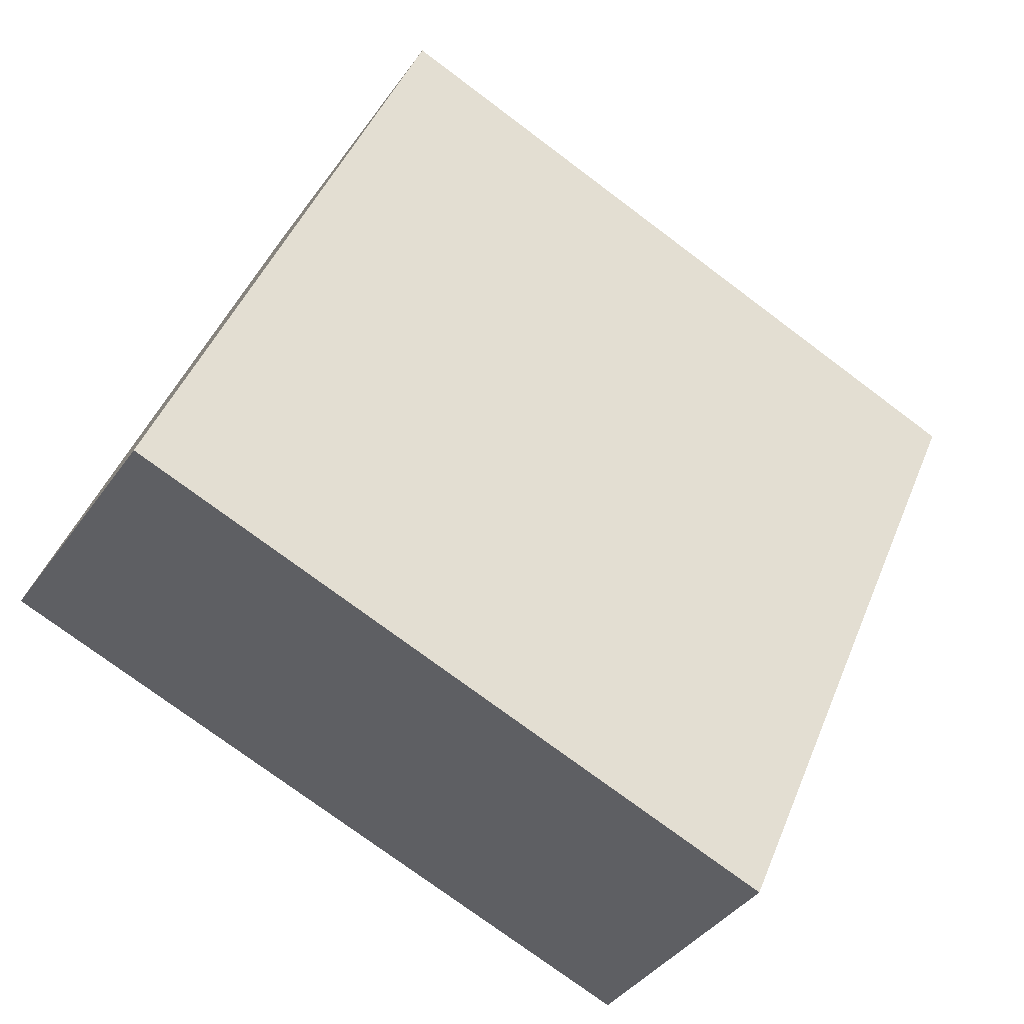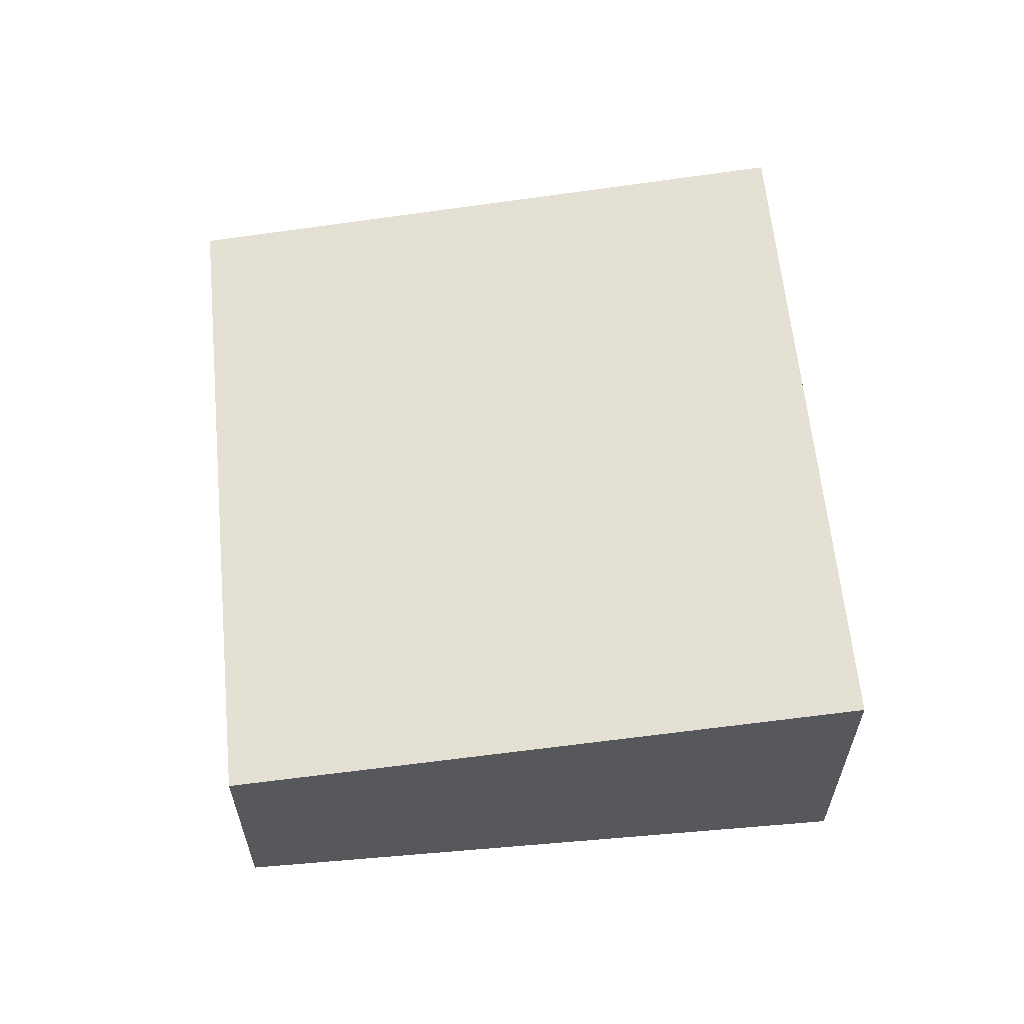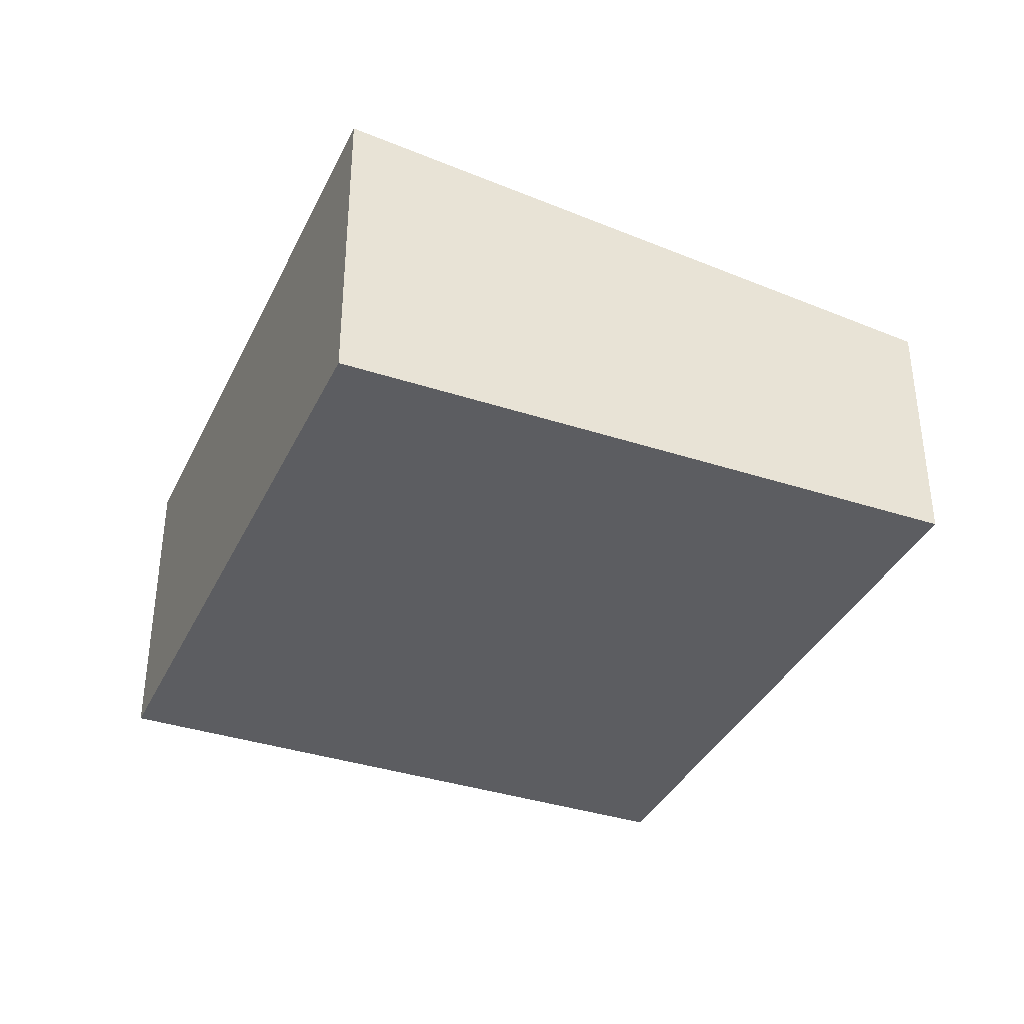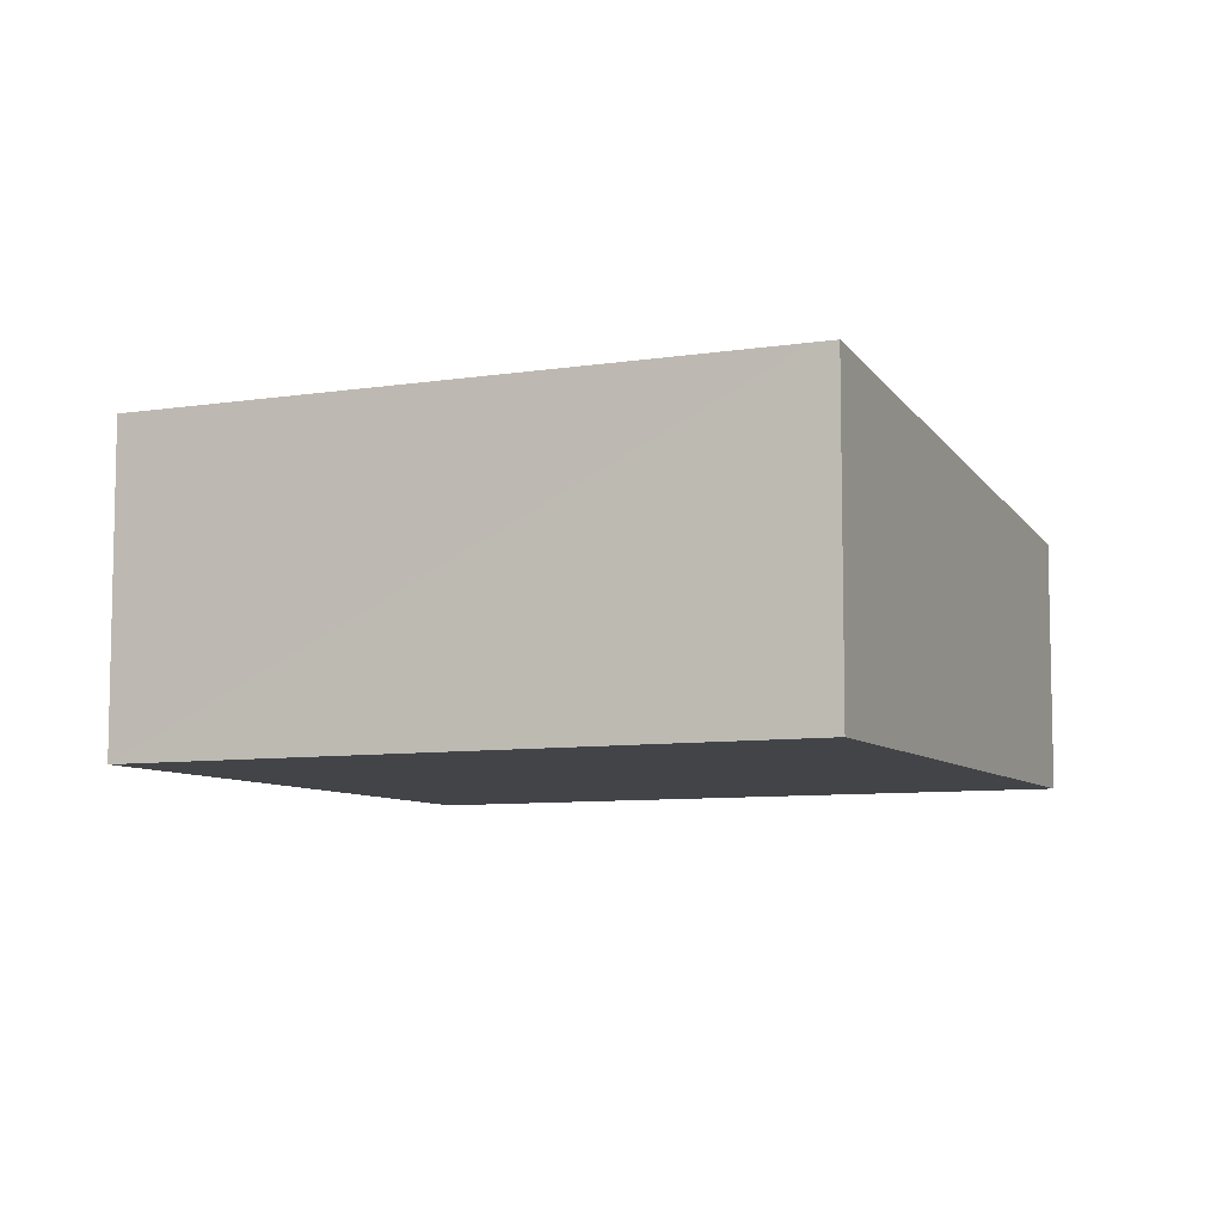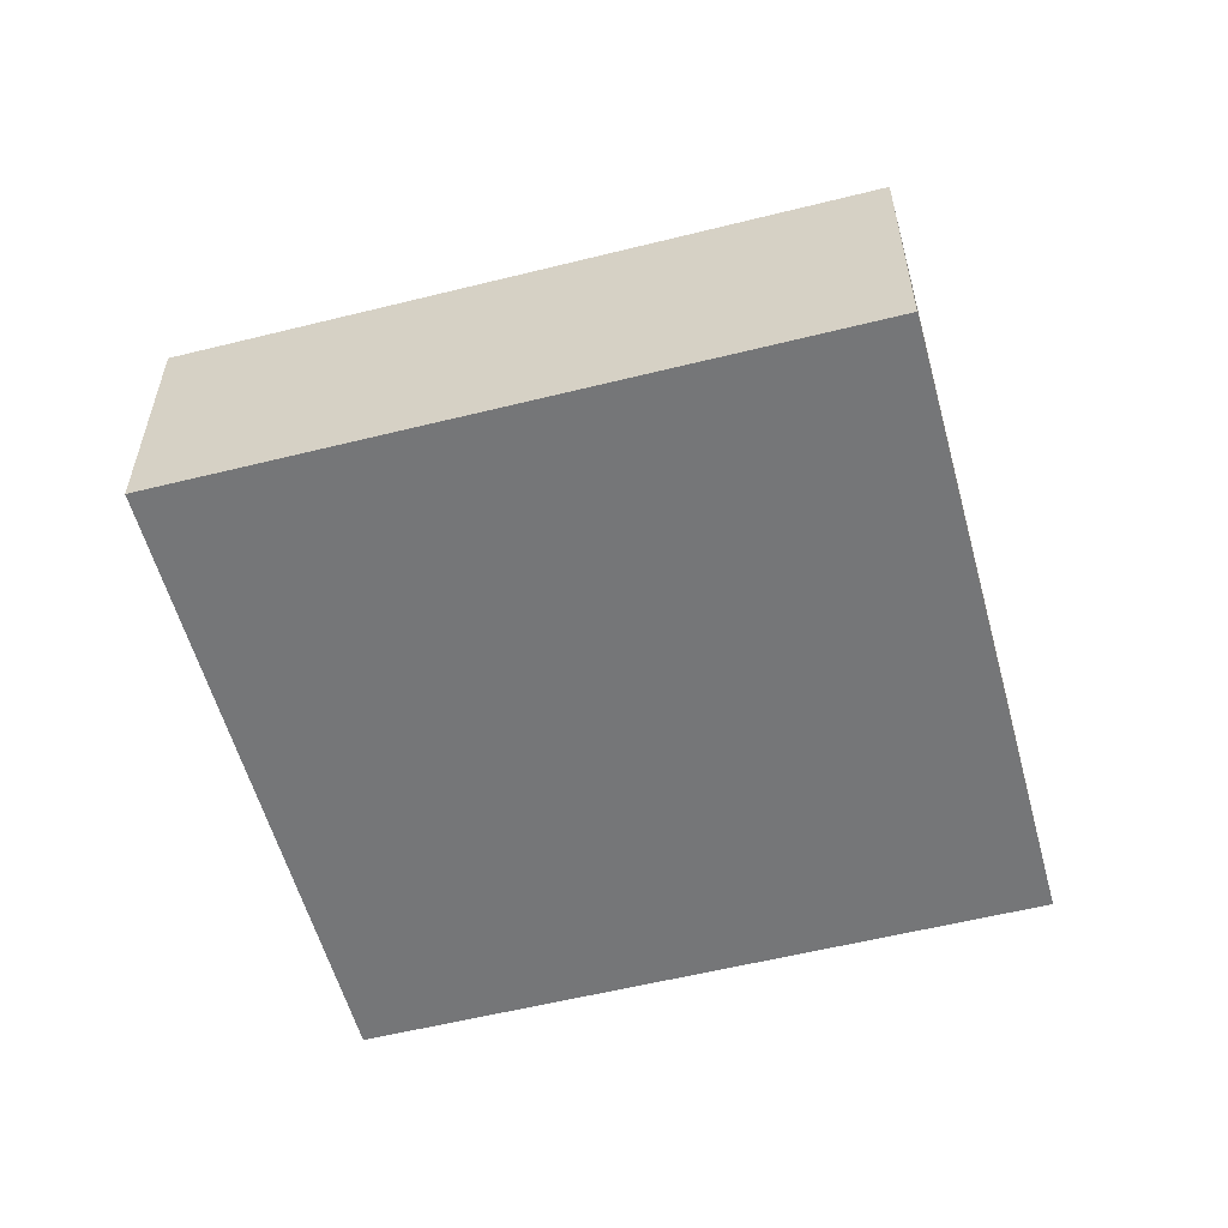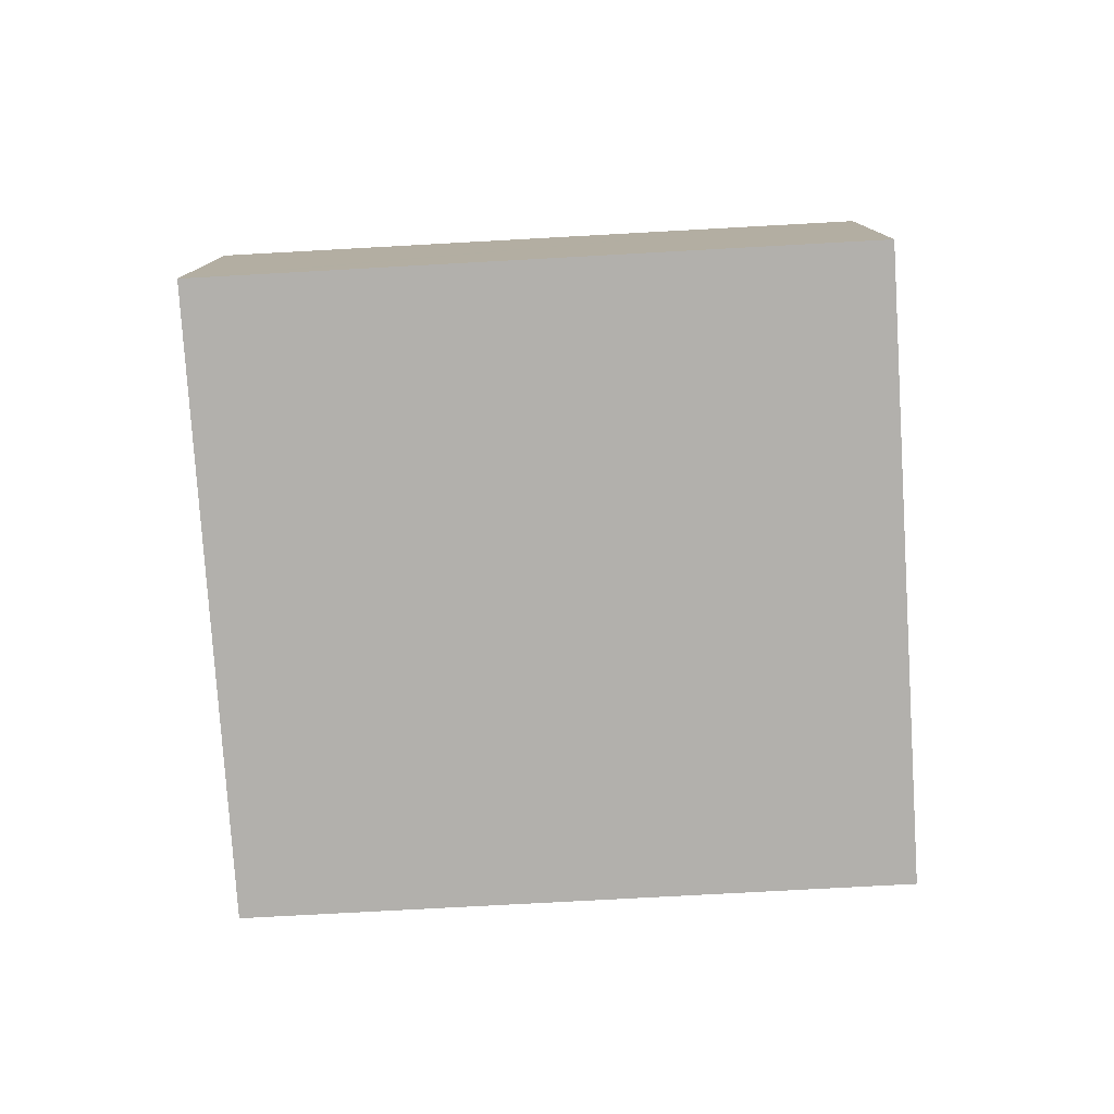
<metadata>
{"format":"obj","ext":"obj","renderer":"f3d","projection":"perspective","resolution":1024,"background":"white","views":[{"elev":-39.5,"azim":148.5,"up":"+Z"},{"elev":61.3,"azim":-115.8,"up":"+Y"},{"elev":-37.1,"azim":46.3,"up":"+Y"},{"elev":-7.9,"azim":3.3,"up":"+Y"},{"elev":-56.8,"azim":174.3,"up":"+Y"},{"elev":-78.6,"azim":-17.2,"up":"+Y"}]}
</metadata>
<code>
v  0.307 3.256 0.114
v  2.364 2.563 -6.19
v  0 3.256 1.994e-16
v  8.962 2.562 -3.754
v  6.388 3.256 2.366
v  6.599 3.256 2.444
v  6.599 -1.497e-16 2.444
v  8.962 2.299e-16 -3.754
v  2.364 3.79e-16 -6.19
v  0 0 0
v  0.307 -6.98e-18 0.114
v  6.388 -1.449e-16 2.366
g defaultobject
f 1 2 3
f 2 1 4
f 4 1 5
f 4 5 6
f 7 4 6
f 4 7 8
f 4 9 2
f 9 4 8
f 2 10 3
f 10 2 9
f 10 1 3
f 1 10 5
f 5 10 11
f 5 11 12
f 5 12 6
f 6 12 7
f 8 10 9
f 10 8 11
f 11 8 12
f 12 8 7

</code>
